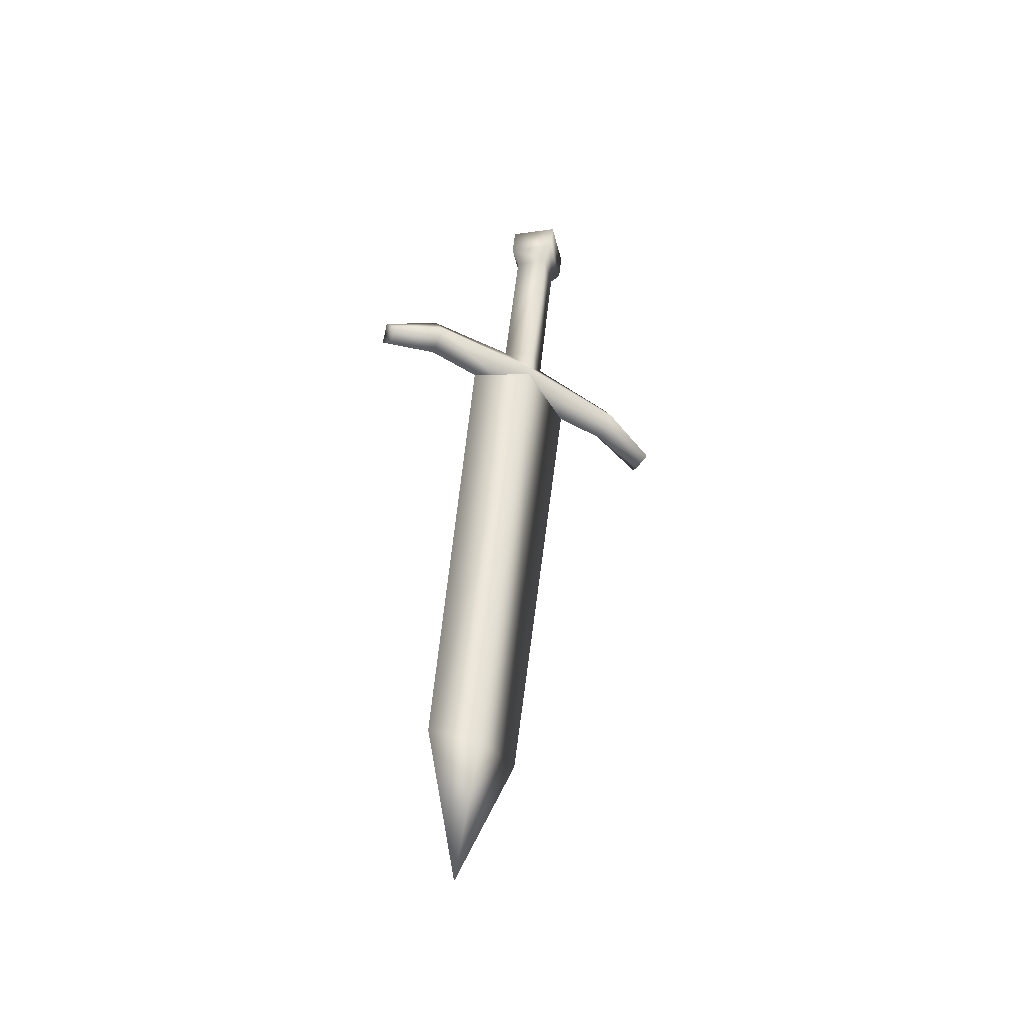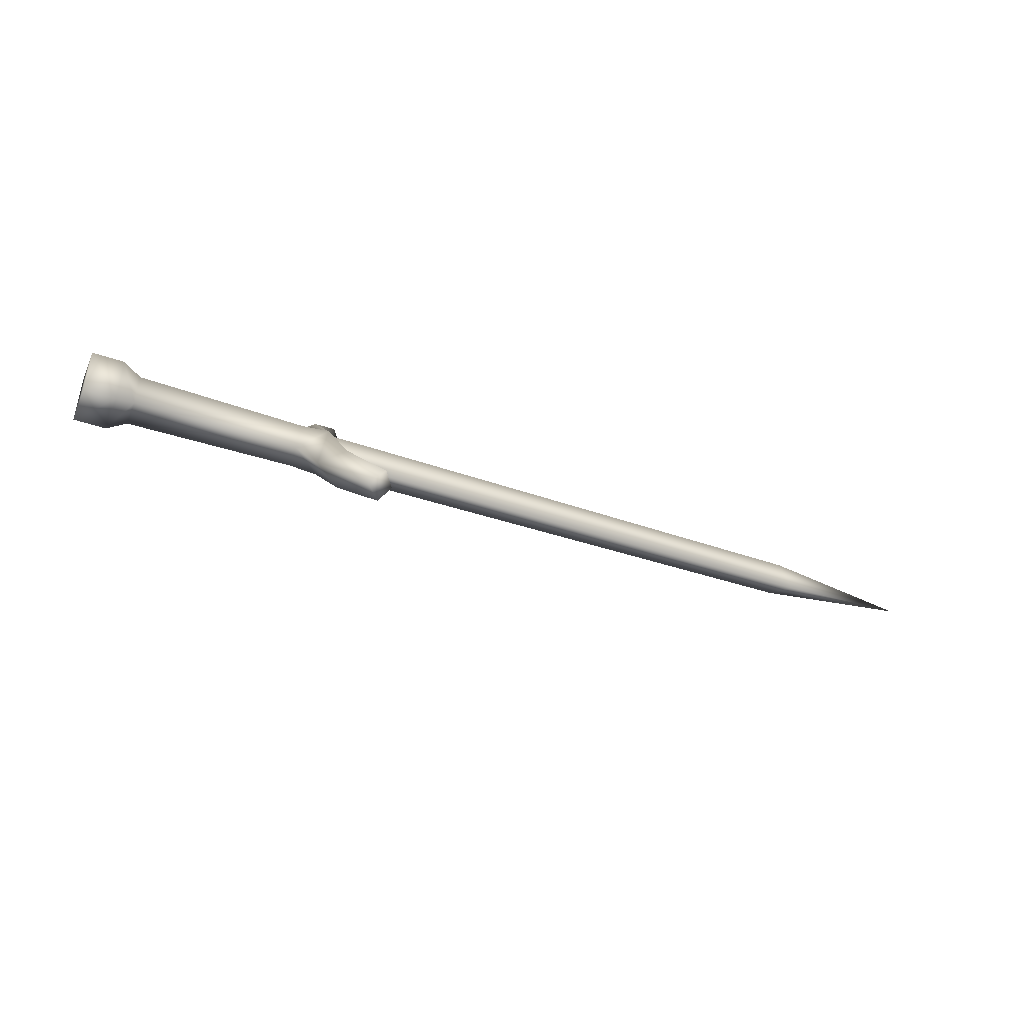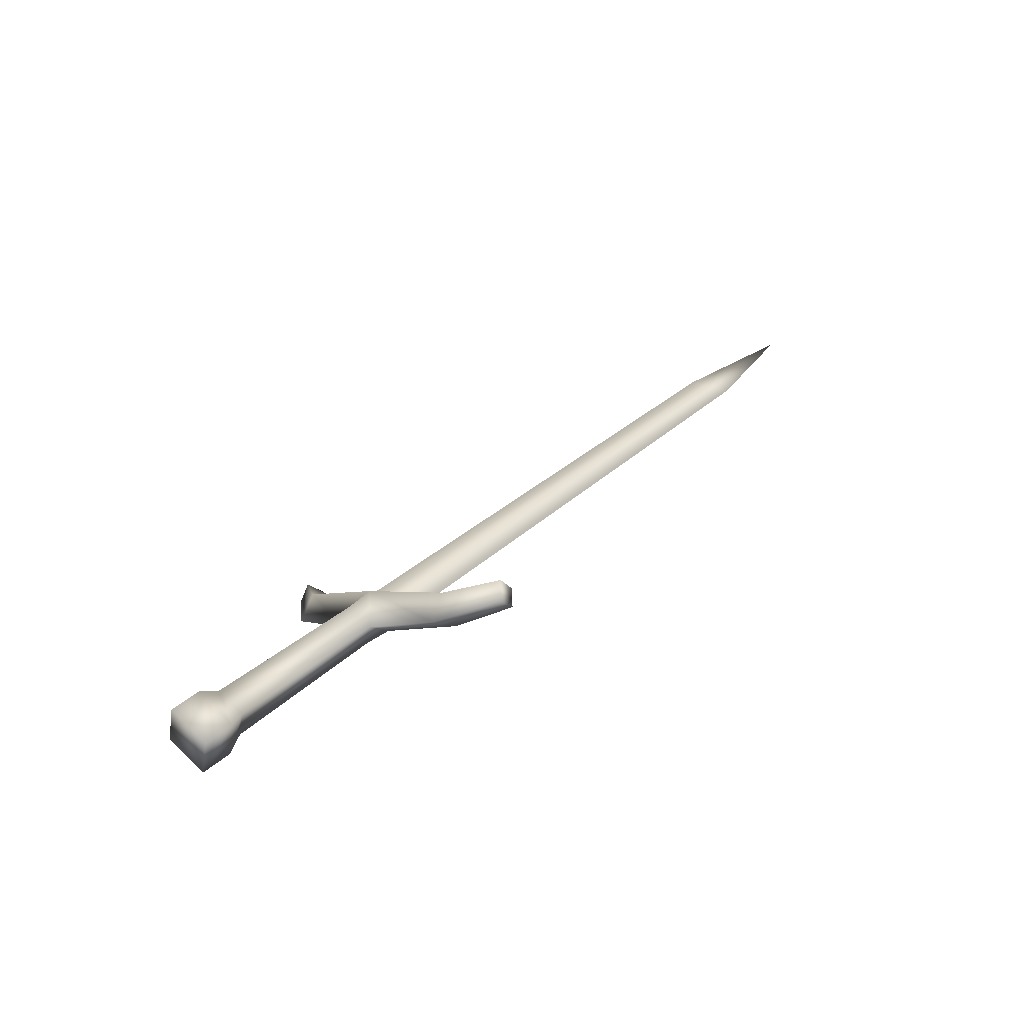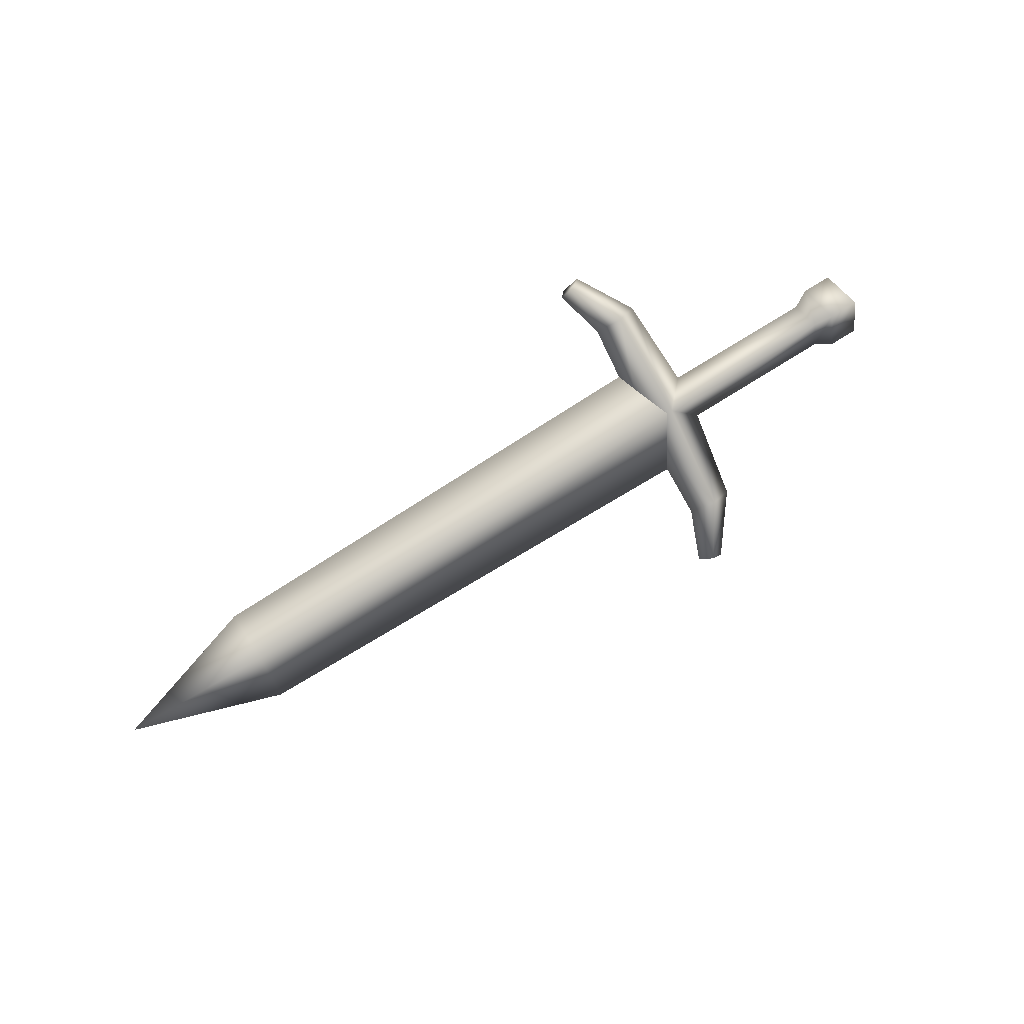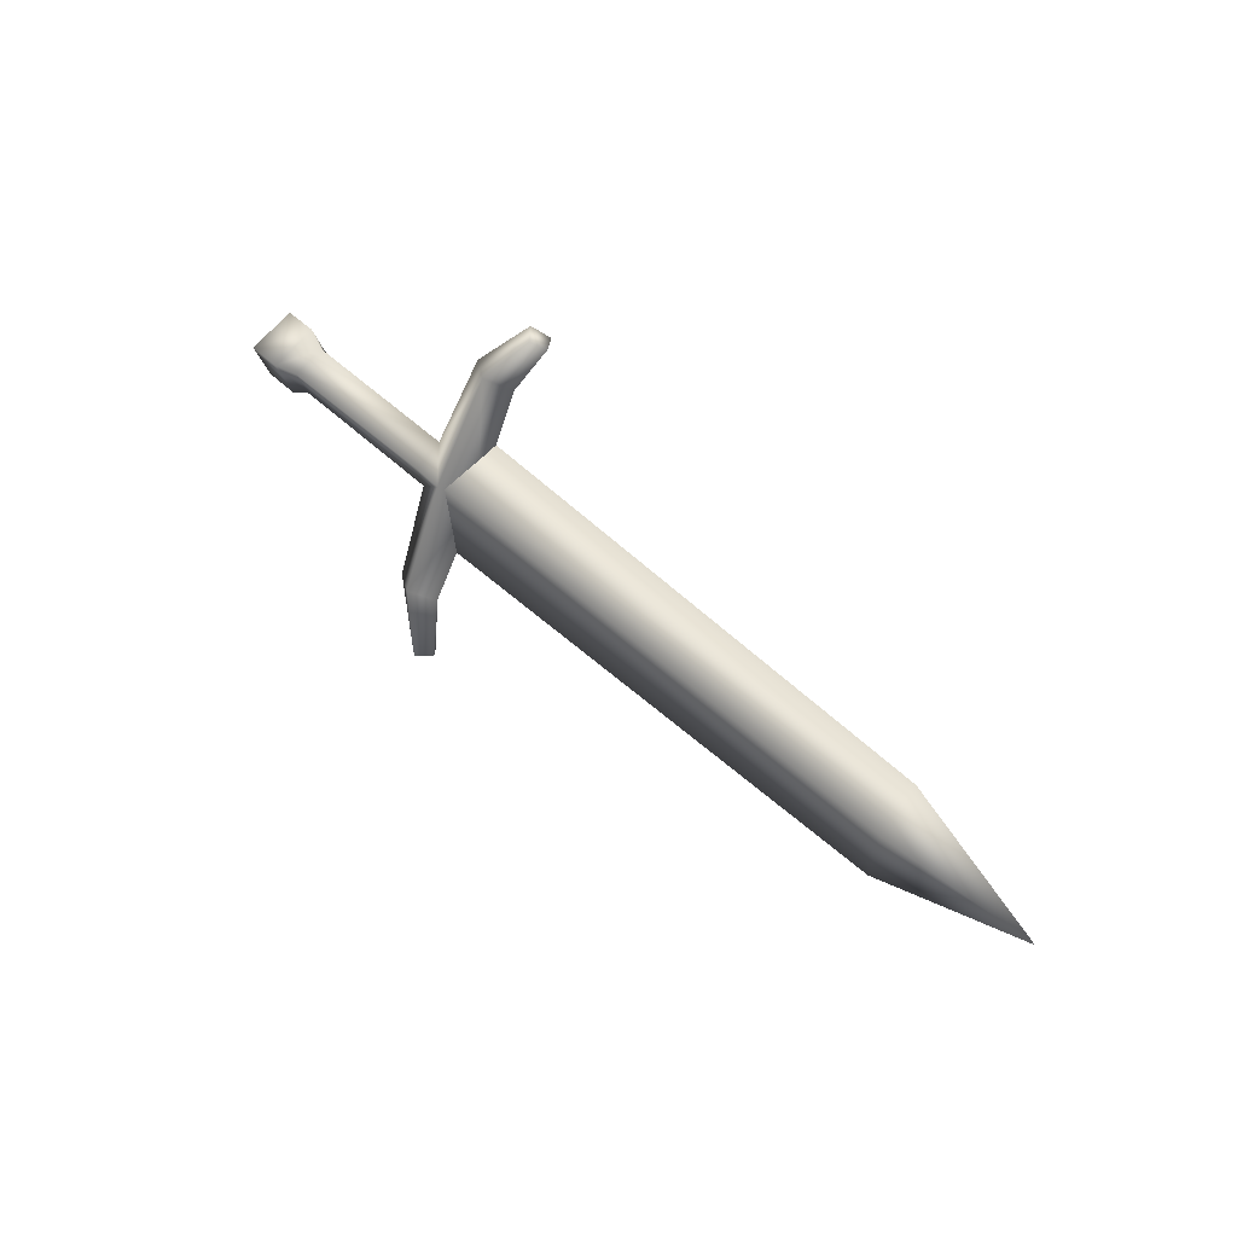
<metadata>
{"format":"obj","ext":"obj","renderer":"f3d","projection":"perspective","resolution":1024,"background":"white","views":[{"elev":47.1,"azim":-87.8,"up":"+Z"},{"elev":-51.8,"azim":158.0,"up":"+Y"},{"elev":38.9,"azim":129.6,"up":"+Z"},{"elev":66.4,"azim":-36.5,"up":"+Z"},{"elev":57.3,"azim":-135.2,"up":"+Y"}]}
</metadata>
<code>
v  -0.3992 0.5265 -0.502
v  -0.3541 0.475 -0.491
v  -0.3756 0.3573 -0.5639
v  -0.412 0.3762 -0.586
v  -0.4476 0.3647 -0.562
v  -0.4458 0.5109 -0.4725
v  -0.4407 0.2861 -0.6099
v  -0.4619 0.3056 -0.6245
v  -0.108 0.4614 -0.4903
v  -0.1052 0.5109 -0.5022
v  -0.0773 0.5174 -0.5154
v  -0.0813 0.4467 -0.4984
v  -0.0286 0.5147 -0.5152
v  -0.0325 0.444 -0.4982
v  -0.478 0.2997 -0.6029
v  -0.4137 0.3474 -0.539
v  -0.4014 0.4902 -0.4427
v  -0.4632 0.2826 -0.587
v  -0.0806 0.4637 -0.4275
v  -0.1075 0.4733 -0.4408
v  -0.0318 0.461 -0.4273
v  -0.3983 0.4932 -0.4479
v  -1.181 0.539 -0.4541
v  -1.184 0.4898 -0.5126
v  -0.4015 0.4326 -0.5187
v  -1.399 0.5637 -0.4753
v  -0.3965 0.5232 -0.4968
v  -1.179 0.5642 -0.4952
v  -0.3962 0.6698 -0.4057
v  -0.432 0.6564 -0.3829
v  -0.3596 0.6558 -0.3806
v  -0.4386 0.7397 -0.358
v  -0.4167 0.7338 -0.335
v  -0.3568 0.5225 -0.4992
v  -0.3508 0.5364 -0.4534
v  -0.1047 0.5228 -0.4527
v  -0.0766 0.5344 -0.4445
v  -0.0278 0.5317 -0.4444
v  -0.4552 0.7244 -0.3422
v  -0.3979 0.6411 -0.3587
v  -0.44 0.7167 -0.3205
v  -0.3934 0.5838 -0.426
v  -1.177 0.6134 -0.4367
v  -0.3588 0.4894 -0.445
o sword1_LOD003
g sword1_LOD003
f 1 2 3
f 3 4 1
f 4 5 6
f 6 1 4
f 3 7 8
f 8 4 3
f 9 10 11
f 11 12 9
f 12 11 13
f 13 14 12
f 5 4 8
f 8 15 5
f 16 17 6
f 6 5 16
f 3 16 18
f 18 7 3
f 9 12 19
f 19 20 9
f 12 14 21
f 21 19 12
f 5 15 18
f 18 16 5
f 22 23 24
f 24 25 22
f 23 26 24
f 27 25 24
f 24 28 27
f 28 24 26
f 29 1 6
f 6 30 29
f 31 29 32
f 32 33 31
f 10 34 35
f 35 36 10
f 36 37 11
f 11 10 36
f 37 38 13
f 13 11 37
f 30 39 32
f 32 29 30
f 17 35 31
f 31 40 17
f 40 30 6
f 6 17 40
f 31 33 41
f 41 40 31
f 20 19 37
f 37 36 20
f 19 21 38
f 38 37 19
f 30 40 41
f 41 39 30
f 22 42 43
f 43 23 22
f 23 43 26
f 27 28 43
f 43 42 27
f 28 26 43
f 9 2 34
f 34 10 9
f 29 31 35
f 35 1 29
f 7 18 15
f 15 8 7
f 39 41 33
f 33 32 39
f 2 1 34
f 34 1 35
f 20 44 2
f 2 9 20
f 2 17 16
f 16 3 2
f 20 36 35
f 35 44 20
f 44 17 2
f 35 17 44
f 38 21 14
f 14 13 38

</code>
